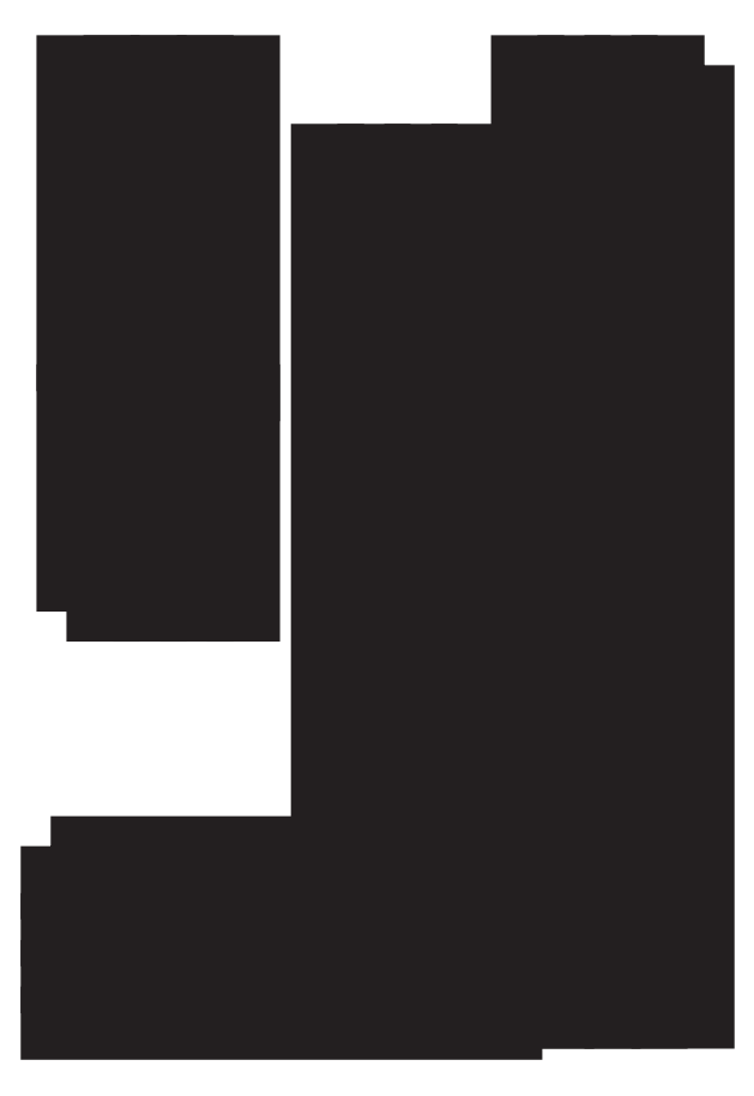
<metadata>
{"format":"dxf","ext":"dxf","renderer":"ezdxf+matplotlib","layout":"modelspace","background":"white","min_lineweight":24,"dpi":150}
</metadata>
<code>
0
SECTION
2
ENTITIES
0
POLYLINE
8
Layer 1
66
     1
10
0
20
0
30
0
0
VERTEX
8
Layer 1
10
23.45
20
-1.128
30
0
0
VERTEX
8
Layer 1
10
23.45
20
-51.16
30
0
0
VERTEX
8
Layer 1
10
20.27
20
-51.16
30
0
0
VERTEX
8
Layer 1
10
20.27
20
-1.127
30
0
0
VERTEX
8
Layer 1
10
23.45
20
-1.128
30
0
0
SEQEND
8
Layer 1
0
POLYLINE
8
Layer 1
66
     1
10
0
20
0
30
0
0
VERTEX
8
Layer 1
10
26.88
20
-1.128
30
0
0
VERTEX
8
Layer 1
10
26.88
20
-51.16
30
0
0
VERTEX
8
Layer 1
10
23.69
20
-51.16
30
0
0
VERTEX
8
Layer 1
10
23.69
20
-1.127
30
0
0
VERTEX
8
Layer 1
10
26.88
20
-1.128
30
0
0
SEQEND
8
Layer 1
0
POLYLINE
8
Layer 1
66
     1
10
0
20
0
30
0
0
VERTEX
8
Layer 1
10
30.33
20
-1.128
30
0
0
VERTEX
8
Layer 1
10
30.33
20
-51.16
30
0
0
VERTEX
8
Layer 1
10
27.15
20
-51.16
30
0
0
VERTEX
8
Layer 1
10
27.15
20
-1.127
30
0
0
VERTEX
8
Layer 1
10
30.33
20
-1.128
30
0
0
SEQEND
8
Layer 1
0
POLYLINE
8
Layer 1
66
     1
10
0
20
0
30
0
0
VERTEX
8
Layer 1
10
33.79
20
-1.128
30
0
0
VERTEX
8
Layer 1
10
33.79
20
-51.16
30
0
0
VERTEX
8
Layer 1
10
30.61
20
-51.16
30
0
0
VERTEX
8
Layer 1
10
30.61
20
-1.127
30
0
0
VERTEX
8
Layer 1
10
33.79
20
-1.128
30
0
0
SEQEND
8
Layer 1
0
POLYLINE
8
Layer 1
66
     1
10
0
20
0
30
0
0
VERTEX
8
Layer 1
10
38.19
20
5.397
30
0
0
VERTEX
8
Layer 1
10
38.19
20
-64.81
30
0
0
VERTEX
8
Layer 1
10
35.01
20
-64.81
30
0
0
VERTEX
8
Layer 1
10
35.01
20
5.398
30
0
0
VERTEX
8
Layer 1
10
38.19
20
5.397
30
0
0
SEQEND
8
Layer 1
0
POLYLINE
8
Layer 1
66
     1
10
0
20
0
30
0
0
VERTEX
8
Layer 1
10
41.61
20
5.397
30
0
0
VERTEX
8
Layer 1
10
41.61
20
-64.81
30
0
0
VERTEX
8
Layer 1
10
38.43
20
-64.81
30
0
0
VERTEX
8
Layer 1
10
38.43
20
5.398
30
0
0
VERTEX
8
Layer 1
10
41.61
20
5.397
30
0
0
SEQEND
8
Layer 1
0
POLYLINE
8
Layer 1
66
     1
10
0
20
0
30
0
0
VERTEX
8
Layer 1
10
45.07
20
5.397
30
0
0
VERTEX
8
Layer 1
10
45.07
20
-64.81
30
0
0
VERTEX
8
Layer 1
10
41.88
20
-64.81
30
0
0
VERTEX
8
Layer 1
10
41.88
20
5.398
30
0
0
VERTEX
8
Layer 1
10
45.07
20
5.397
30
0
0
SEQEND
8
Layer 1
0
POLYLINE
8
Layer 1
66
     1
10
0
20
0
30
0
0
VERTEX
8
Layer 1
10
48.53
20
5.397
30
0
0
VERTEX
8
Layer 1
10
48.53
20
-64.81
30
0
0
VERTEX
8
Layer 1
10
45.34
20
-64.81
30
0
0
VERTEX
8
Layer 1
10
45.34
20
5.398
30
0
0
VERTEX
8
Layer 1
10
48.53
20
5.397
30
0
0
SEQEND
8
Layer 1
0
POLYLINE
8
Layer 1
66
     1
10
0
20
0
30
0
0
VERTEX
8
Layer 1
10
0.3699
20
-62.44
30
0
0
VERTEX
8
Layer 1
10
34.37
20
-62.44
30
0
0
VERTEX
8
Layer 1
10
34.37
20
-65.62
30
0
0
VERTEX
8
Layer 1
10
0.3698
20
-65.62
30
0
0
VERTEX
8
Layer 1
10
0.3699
20
-62.44
30
0
0
SEQEND
8
Layer 1
0
POLYLINE
8
Layer 1
66
     1
10
0
20
0
30
0
0
VERTEX
8
Layer 1
10
0.3699
20
-59.02
30
0
0
VERTEX
8
Layer 1
10
34.37
20
-59.02
30
0
0
VERTEX
8
Layer 1
10
34.37
20
-62.2
30
0
0
VERTEX
8
Layer 1
10
0.3698
20
-62.2
30
0
0
VERTEX
8
Layer 1
10
0.3699
20
-59.02
30
0
0
SEQEND
8
Layer 1
0
POLYLINE
8
Layer 1
66
     1
10
0
20
0
30
0
0
VERTEX
8
Layer 1
10
0.3699
20
-55.56
30
0
0
VERTEX
8
Layer 1
10
34.37
20
-55.56
30
0
0
VERTEX
8
Layer 1
10
34.37
20
-58.74
30
0
0
VERTEX
8
Layer 1
10
0.3698
20
-58.74
30
0
0
VERTEX
8
Layer 1
10
0.3699
20
-55.56
30
0
0
SEQEND
8
Layer 1
0
POLYLINE
8
Layer 1
66
     1
10
0
20
0
30
0
0
VERTEX
8
Layer 1
10
0.3699
20
-52.1
30
0
0
VERTEX
8
Layer 1
10
34.37
20
-52.1
30
0
0
VERTEX
8
Layer 1
10
34.37
20
-55.29
30
0
0
VERTEX
8
Layer 1
10
0.3698
20
-55.29
30
0
0
VERTEX
8
Layer 1
10
0.3699
20
-52.1
30
0
0
SEQEND
8
Layer 1
0
POLYLINE
8
Layer 1
66
     1
10
0
20
0
30
0
0
VERTEX
8
Layer 1
10
11.87
20
-34.83
30
0
0
VERTEX
8
Layer 1
10
11.87
20
-18.84
30
0
0
VERTEX
8
Layer 1
10
15.05
20
-18.84
30
0
0
VERTEX
8
Layer 1
10
15.05
20
-34.83
30
0
0
VERTEX
8
Layer 1
10
11.87
20
-34.83
30
0
0
SEQEND
8
Layer 1
0
POLYLINE
8
Layer 1
66
     1
10
0
20
0
30
0
0
VERTEX
8
Layer 1
10
8.446
20
-34.83
30
0
0
VERTEX
8
Layer 1
10
8.446
20
-18.84
30
0
0
VERTEX
8
Layer 1
10
11.63
20
-18.84
30
0
0
VERTEX
8
Layer 1
10
11.63
20
-34.83
30
0
0
VERTEX
8
Layer 1
10
8.446
20
-34.83
30
0
0
SEQEND
8
Layer 1
0
POLYLINE
8
Layer 1
66
     1
10
0
20
0
30
0
0
VERTEX
8
Layer 1
10
4.989
20
-34.83
30
0
0
VERTEX
8
Layer 1
10
4.989
20
-18.84
30
0
0
VERTEX
8
Layer 1
10
8.174
20
-18.84
30
0
0
VERTEX
8
Layer 1
10
8.174
20
-34.83
30
0
0
VERTEX
8
Layer 1
10
4.989
20
-34.83
30
0
0
SEQEND
8
Layer 1
0
POLYLINE
8
Layer 1
66
     1
10
0
20
0
30
0
0
VERTEX
8
Layer 1
10
1.532
20
-34.83
30
0
0
VERTEX
8
Layer 1
10
1.532
20
-18.84
30
0
0
VERTEX
8
Layer 1
10
4.716
20
-18.84
30
0
0
VERTEX
8
Layer 1
10
4.716
20
-34.83
30
0
0
VERTEX
8
Layer 1
10
1.532
20
-34.83
30
0
0
SEQEND
8
Layer 1
0
POLYLINE
8
Layer 1
66
     1
10
0
20
0
30
0
0
VERTEX
8
Layer 1
10
11.87
20
-18.61
30
0
0
VERTEX
8
Layer 1
10
11.87
20
5.398
30
0
0
VERTEX
8
Layer 1
10
15.05
20
5.398
30
0
0
VERTEX
8
Layer 1
10
15.05
20
-18.61
30
0
0
VERTEX
8
Layer 1
10
11.87
20
-18.61
30
0
0
SEQEND
8
Layer 1
0
POLYLINE
8
Layer 1
66
     1
10
0
20
0
30
0
0
VERTEX
8
Layer 1
10
8.446
20
-18.61
30
0
0
VERTEX
8
Layer 1
10
8.446
20
5.398
30
0
0
VERTEX
8
Layer 1
10
11.63
20
5.398
30
0
0
VERTEX
8
Layer 1
10
11.63
20
-18.61
30
0
0
VERTEX
8
Layer 1
10
8.446
20
-18.61
30
0
0
SEQEND
8
Layer 1
0
POLYLINE
8
Layer 1
66
     1
10
0
20
0
30
0
0
VERTEX
8
Layer 1
10
4.989
20
-18.61
30
0
0
VERTEX
8
Layer 1
10
4.989
20
5.398
30
0
0
VERTEX
8
Layer 1
10
8.174
20
5.398
30
0
0
VERTEX
8
Layer 1
10
8.174
20
-18.61
30
0
0
VERTEX
8
Layer 1
10
4.989
20
-18.61
30
0
0
SEQEND
8
Layer 1
0
POLYLINE
8
Layer 1
66
     1
10
0
20
0
30
0
0
VERTEX
8
Layer 1
10
1.532
20
-18.61
30
0
0
VERTEX
8
Layer 1
10
1.532
20
5.398
30
0
0
VERTEX
8
Layer 1
10
4.716
20
5.398
30
0
0
VERTEX
8
Layer 1
10
4.716
20
-18.61
30
0
0
VERTEX
8
Layer 1
10
1.532
20
-18.61
30
0
0
SEQEND
8
Layer 1
0
ENDSEC
0
EOF

</code>
